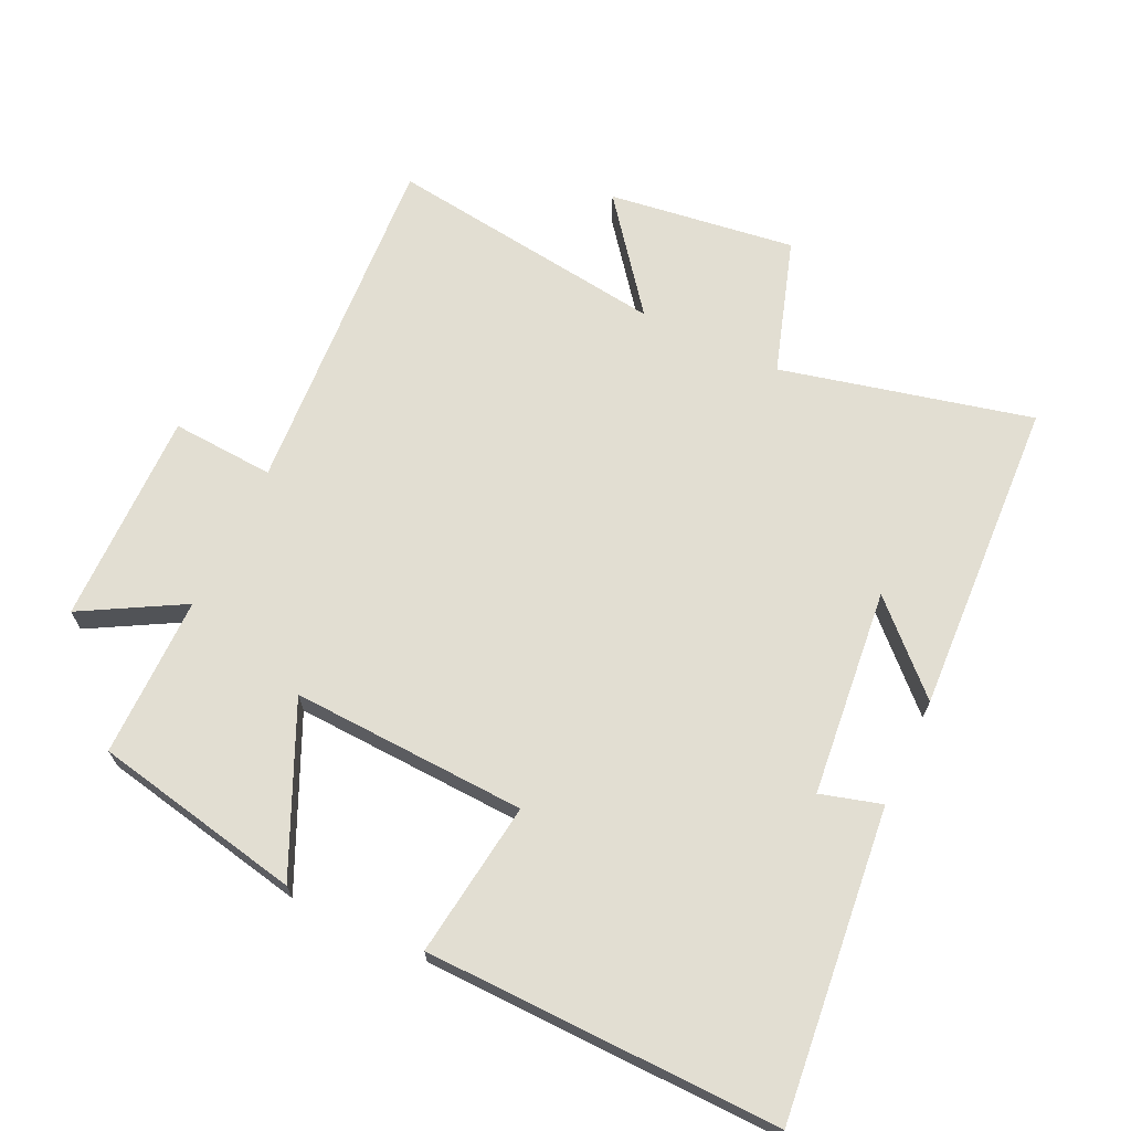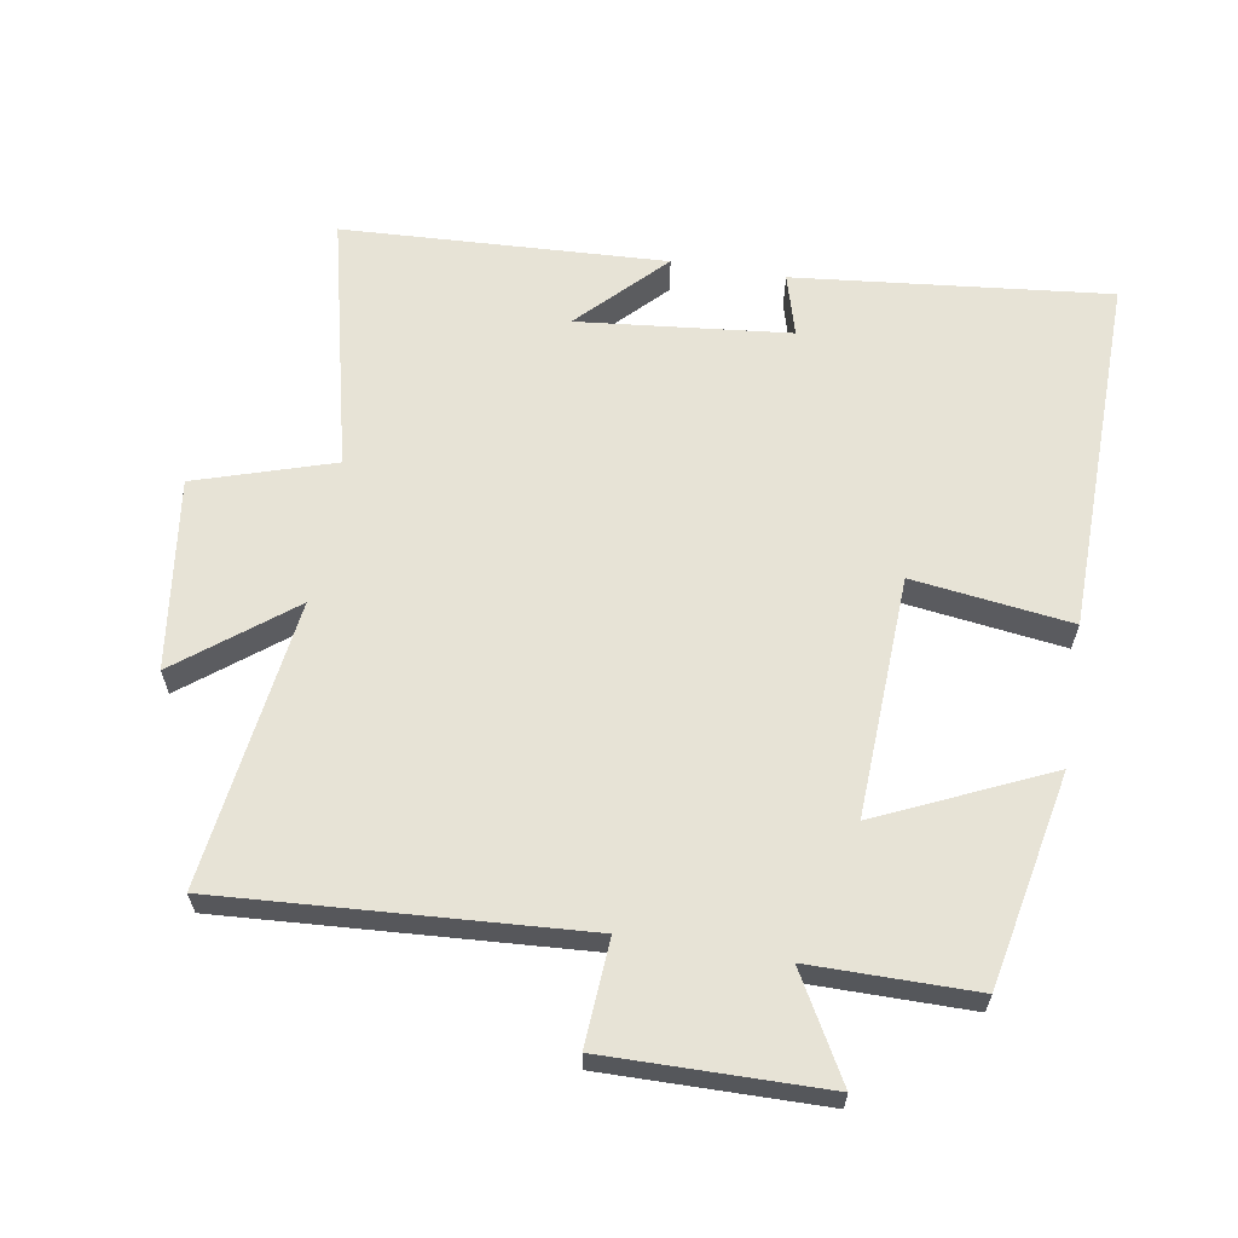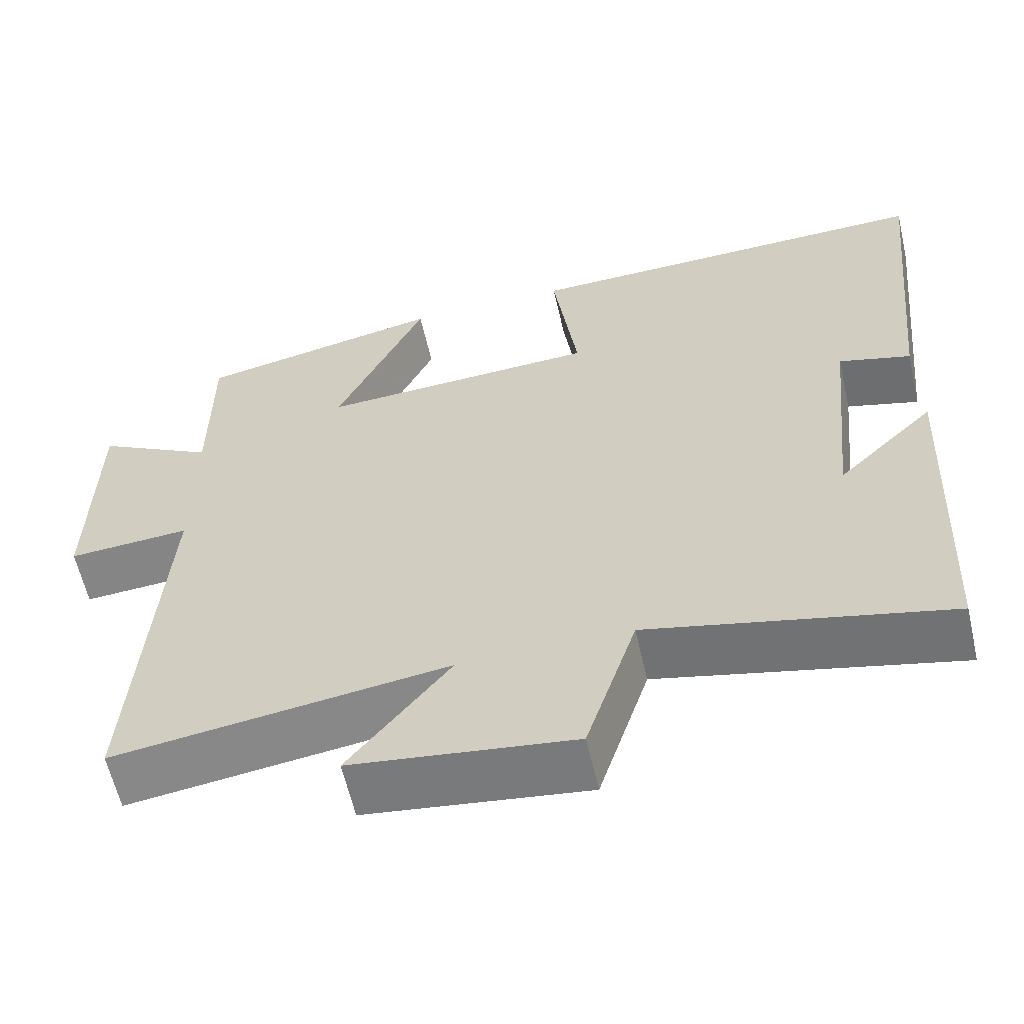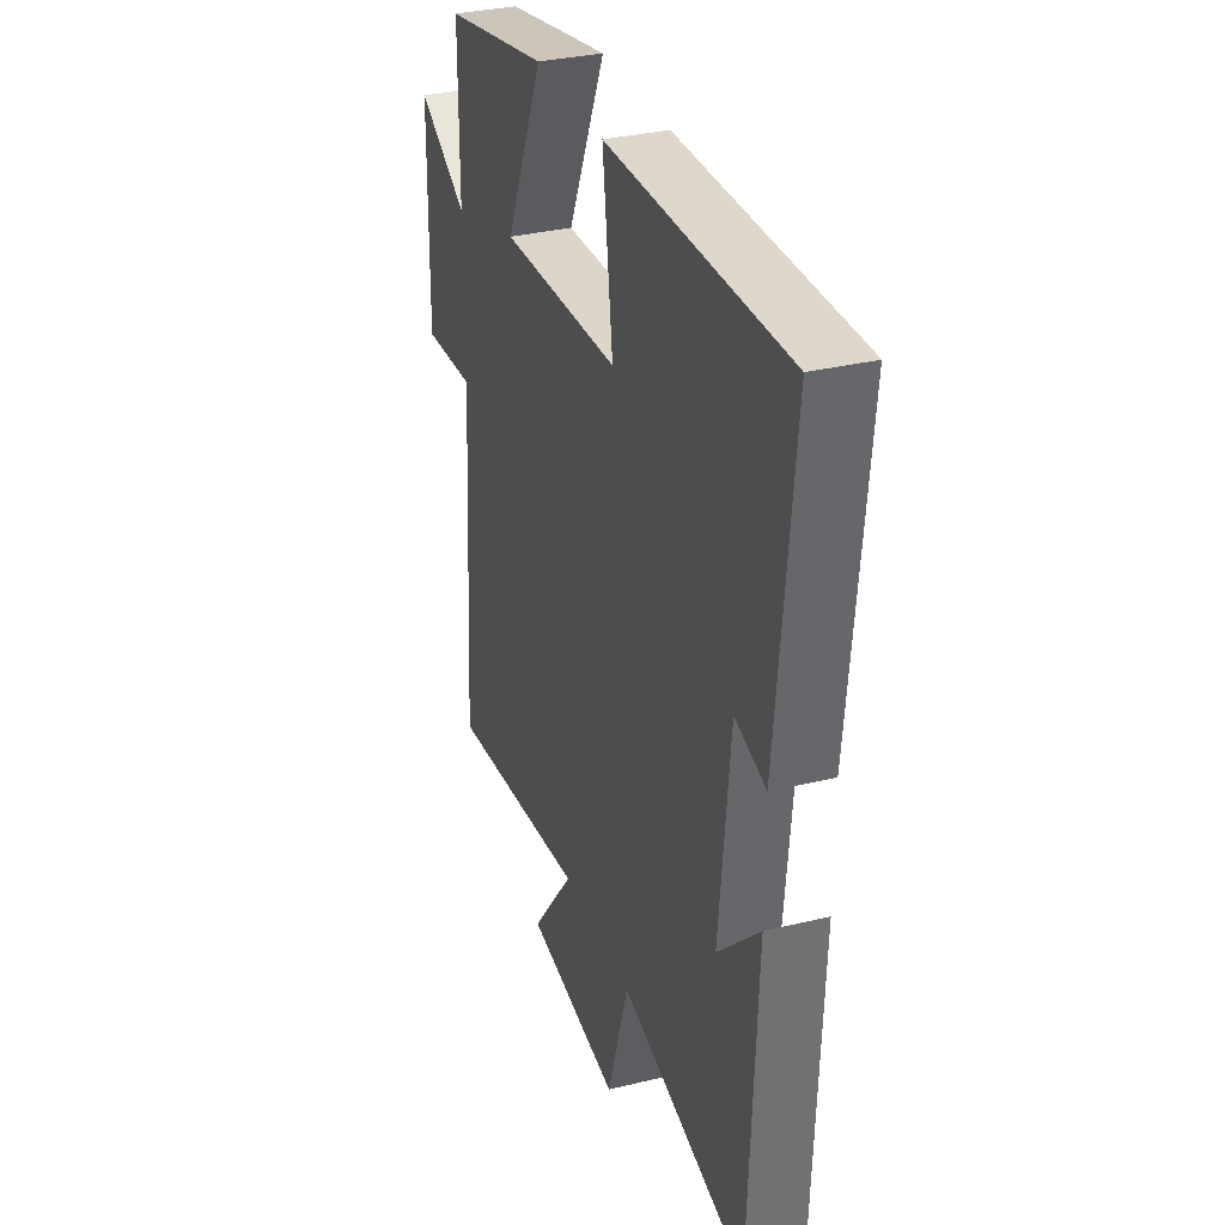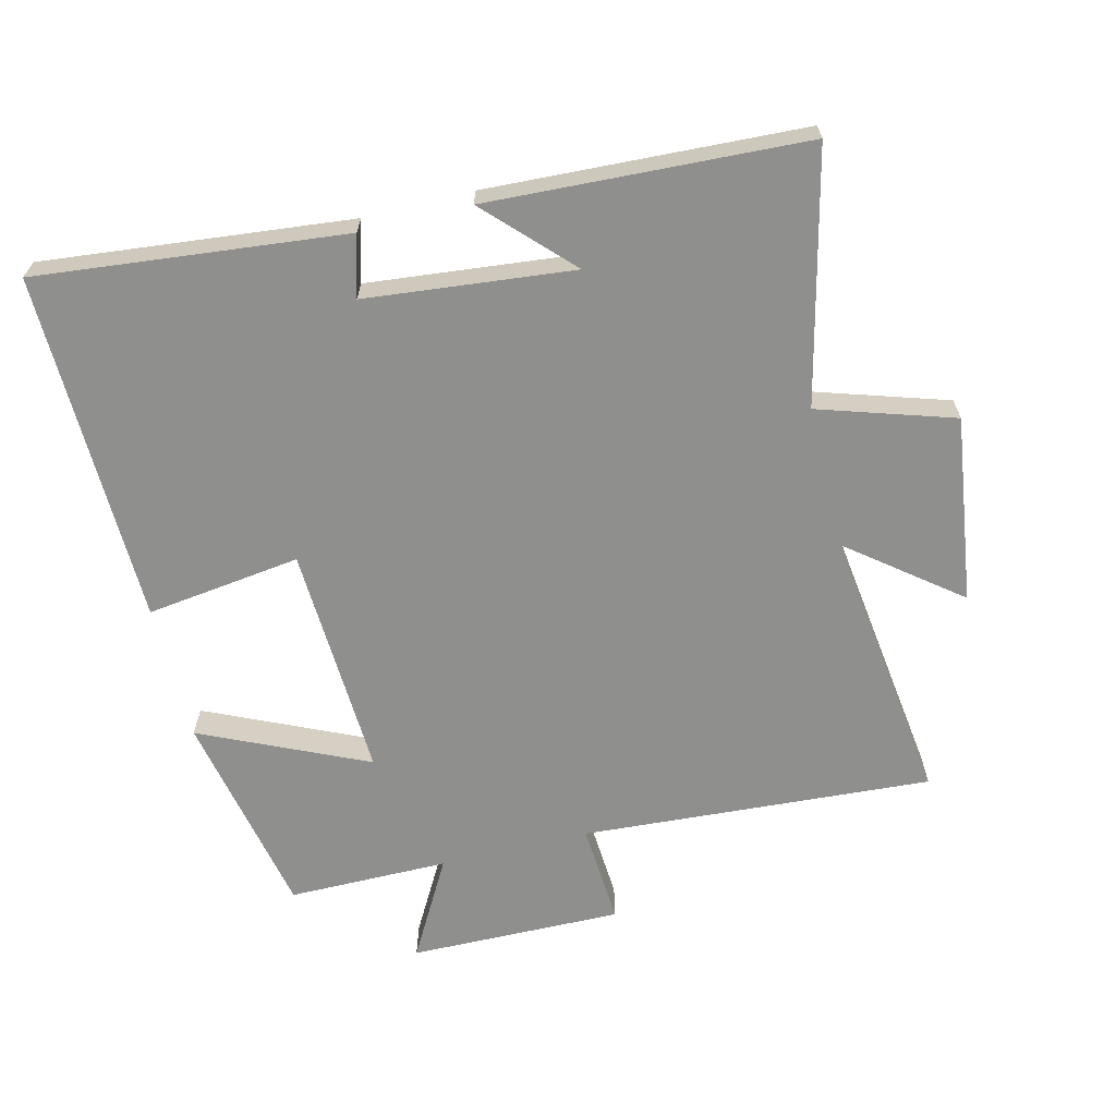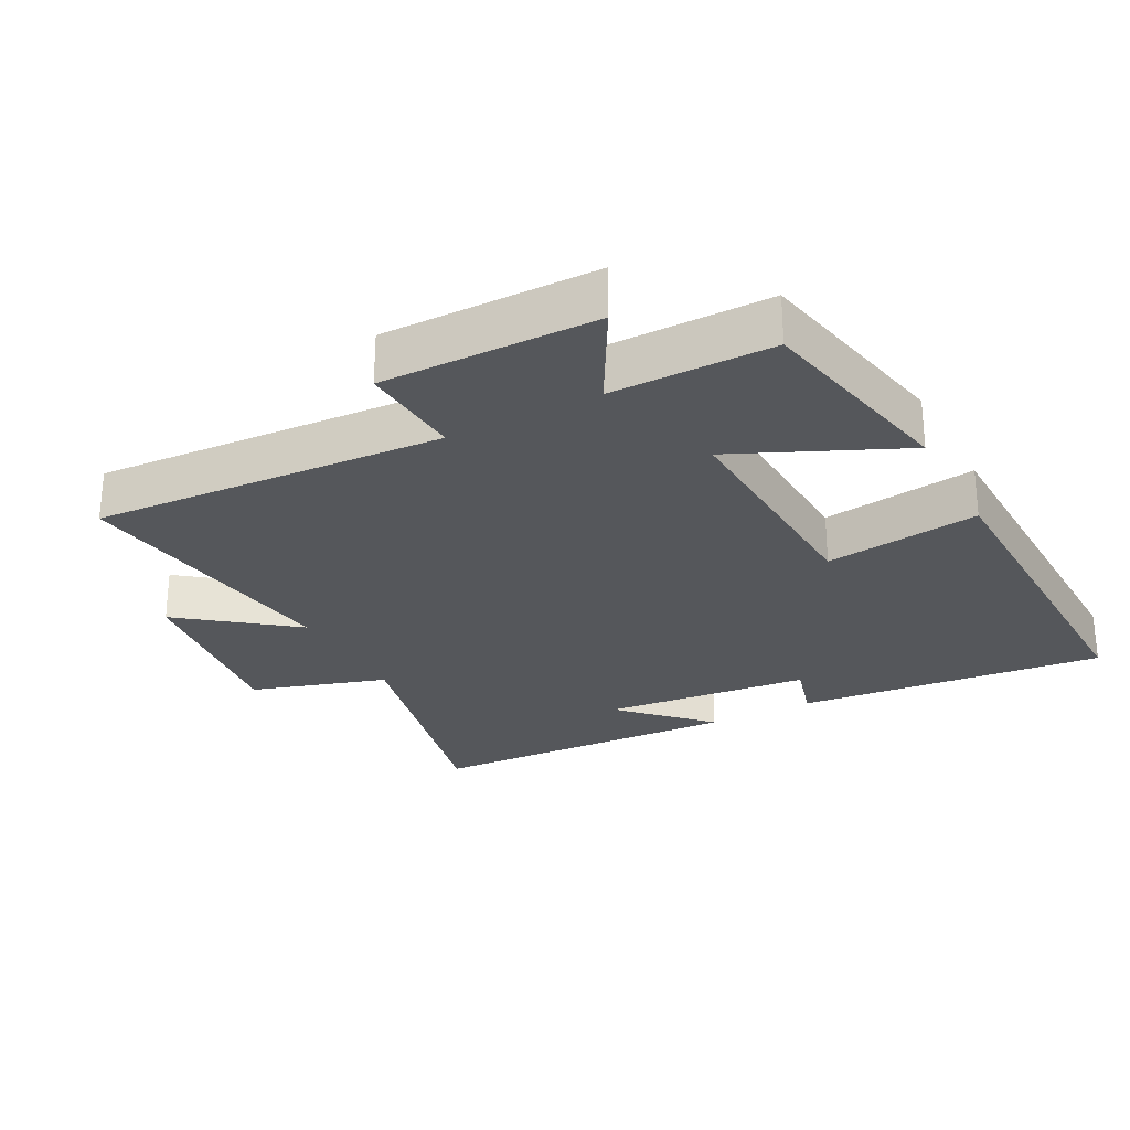
<metadata>
{"format":"obj","ext":"obj","renderer":"f3d","projection":"perspective","resolution":1024,"background":"white","views":[{"elev":67.9,"azim":25.3,"up":"+Y"},{"elev":62.7,"azim":-80.5,"up":"+Y"},{"elev":-60.8,"azim":12.9,"up":"+Z"},{"elev":32.5,"azim":71.4,"up":"+Z"},{"elev":-65.1,"azim":103.8,"up":"+Y"},{"elev":-27.0,"azim":-61.9,"up":"+Y"}]}
</metadata>
<code>
v 0.477 0.07 -0.589
v 0.102 0.07 -0.5
v 0.038 0.07 -0.702
v -0.242 0.07 -0.664
v -0.114 0.07 -0.5
v -0.534 0.07 -0.556
v -0.5 0.07 -0.03
v -0.654 0.07 -0.04
v -0.65 0.07 0.28
v -0.5 0.07 0.196
v -0.5 0.07 0.437
v -0.188 0.07 0.5
v -0.301 0.07 0.252
v 0.051 0.07 0.268
v 0.02 0.07 0.5
v 0.548 0.07 0.51
v 0.5 0.07 0.049
v 0.409 0.07 0.075
v 0.377 0.07 -0.235
v 0.5 0.07 -0.115
v 0.477 0 -0.589
v 0.102 0 -0.5
v 0.038 0 -0.702
v -0.242 0 -0.664
v -0.114 0 -0.5
v -0.534 0 -0.556
v -0.5 0 -0.03
v -0.654 0 -0.04
v -0.65 0 0.28
v -0.5 0 0.196
v -0.5 0 0.437
v -0.188 0 0.5
v -0.301 0 0.252
v 0.051 0 0.268
v 0.02 0 0.5
v 0.548 0 0.51
v 0.5 0 0.049
v 0.409 0 0.075
v 0.377 0 -0.235
v 0.5 0 -0.115
f 19 20 1
f 15 16 17 18
f 14 15 18 19
f 13 14 19 1
f 10 11 12 13
f 7 8 9 10
f 7 10 13 1
f 5 6 7
f 2 3 4 5
f 2 5 7
f 1 2 7
f 21 40 39
f 38 37 36 35
f 39 38 35 34
f 21 39 34 33
f 33 32 31 30
f 30 29 28 27
f 21 33 30 27
f 27 26 25
f 25 24 23 22
f 27 25 22
f 27 22 21
f 1 21 22 2
f 2 22 23 3
f 3 23 24 4
f 4 24 25 5
f 5 25 26 6
f 6 26 27 7
f 7 27 28 8
f 8 28 29 9
f 9 29 30 10
f 10 30 31 11
f 11 31 32 12
f 12 32 33 13
f 13 33 34 14
f 14 34 35 15
f 15 35 36 16
f 16 36 37 17
f 17 37 38 18
f 18 38 39 19
f 19 39 40 20
f 20 40 21 1

</code>
